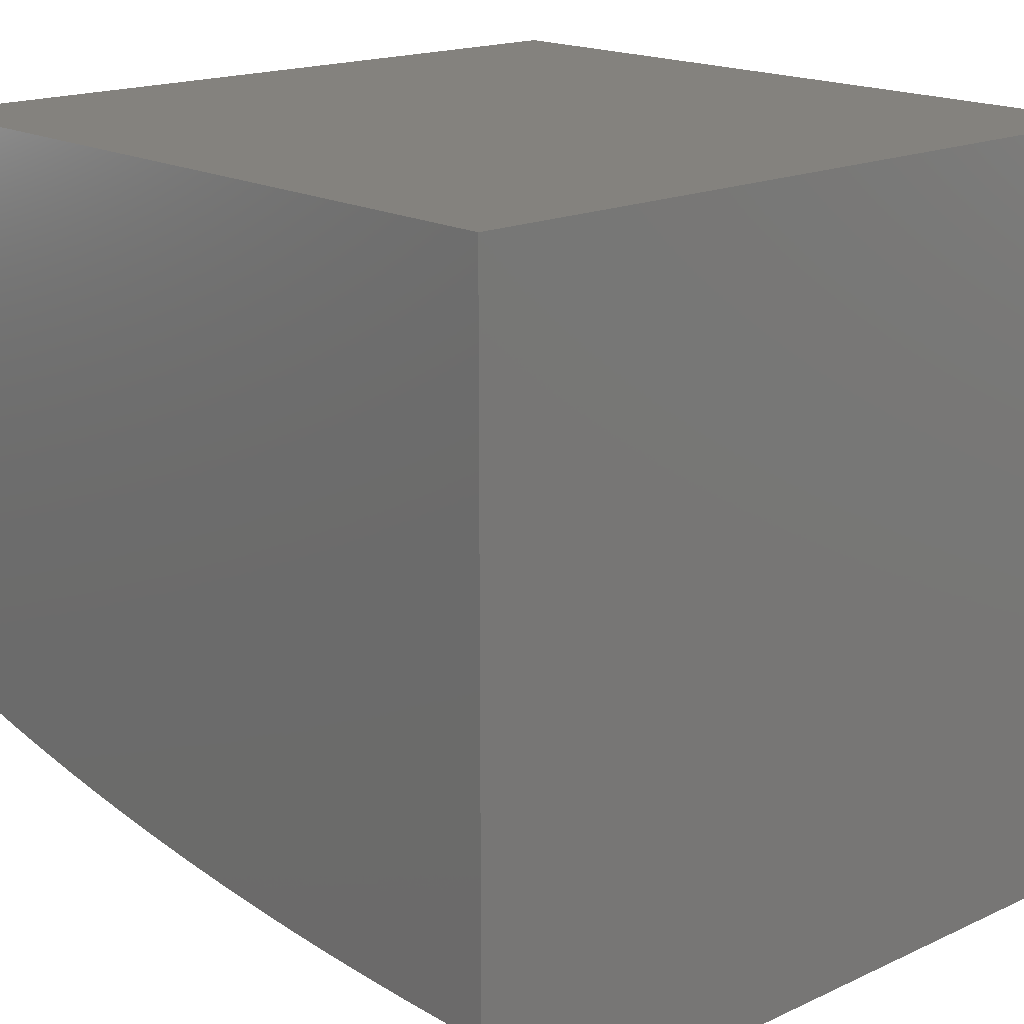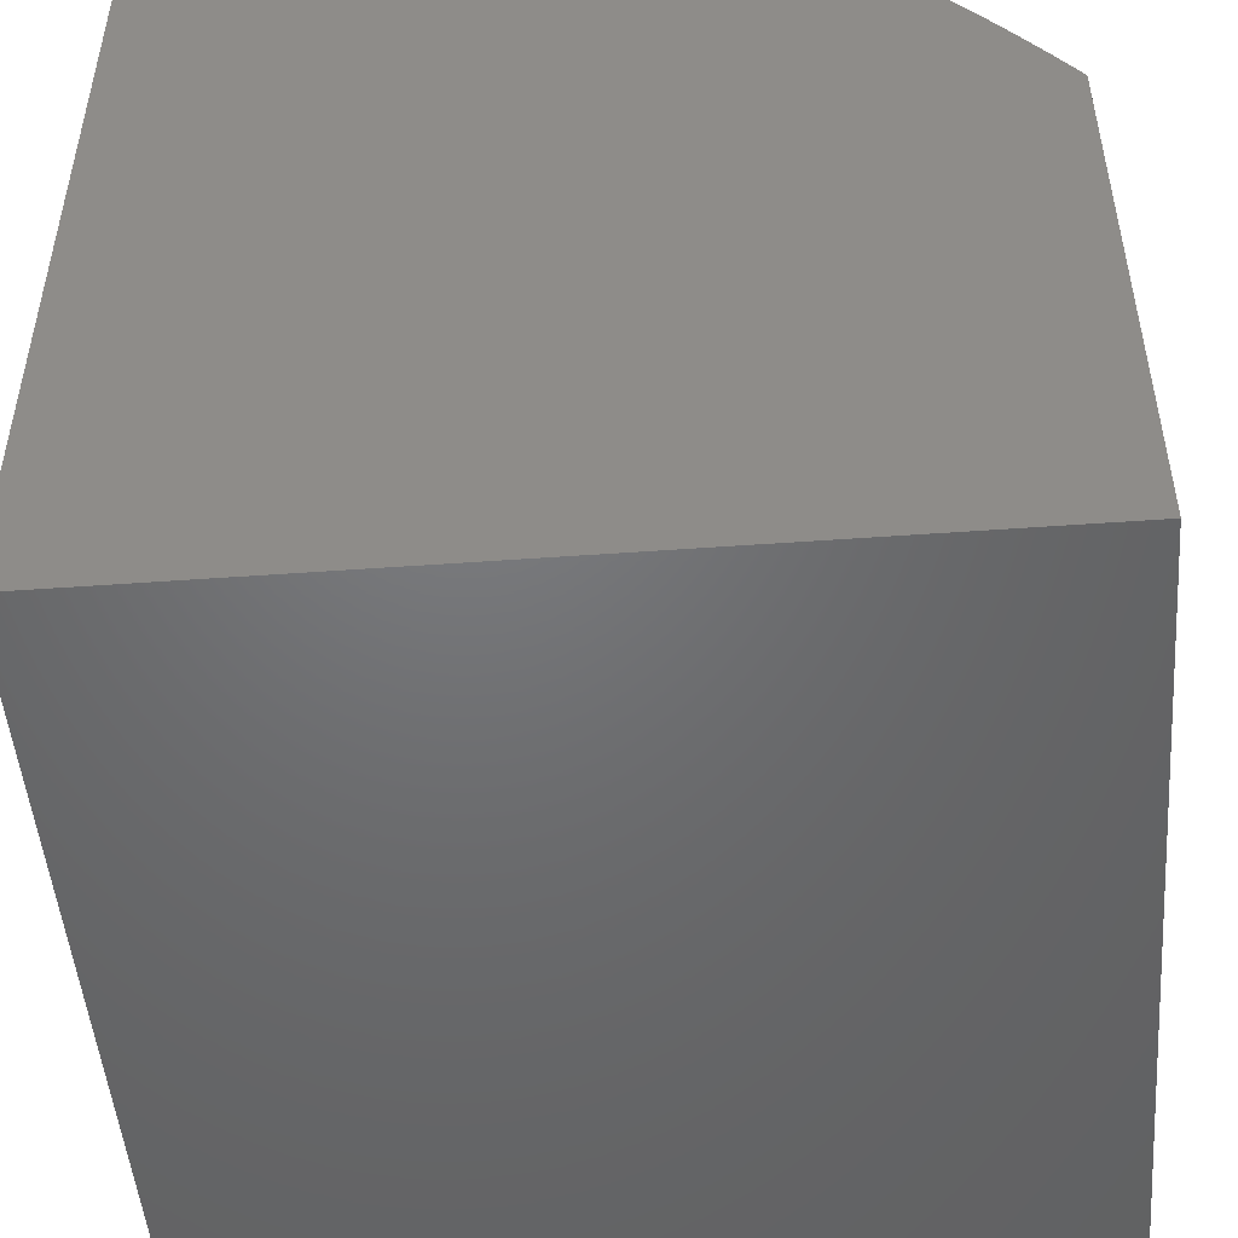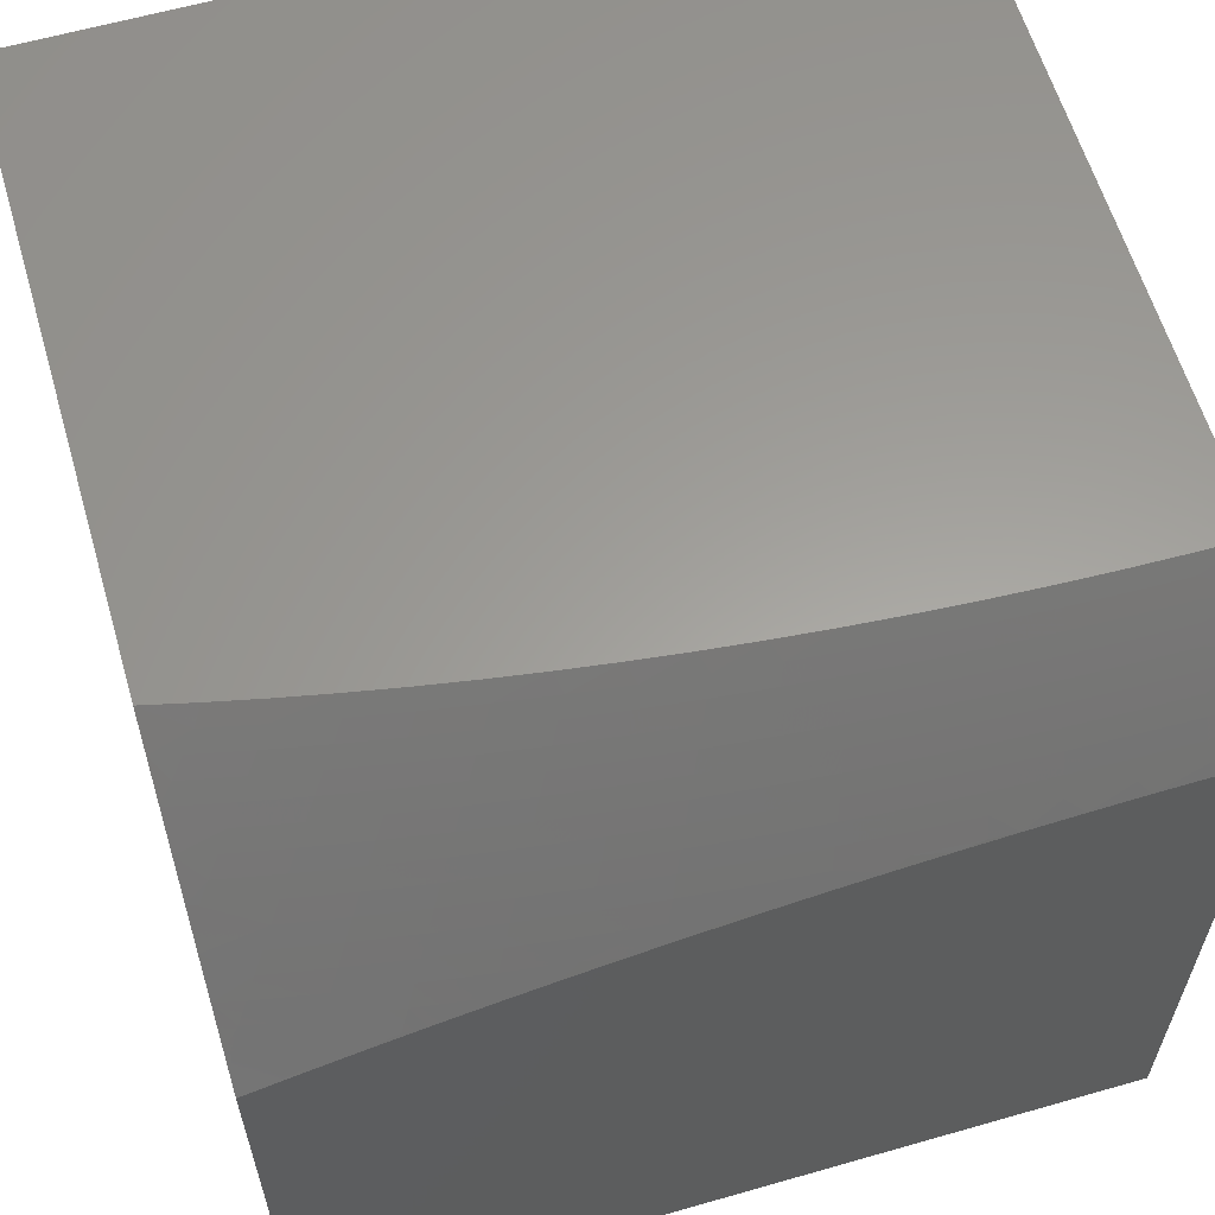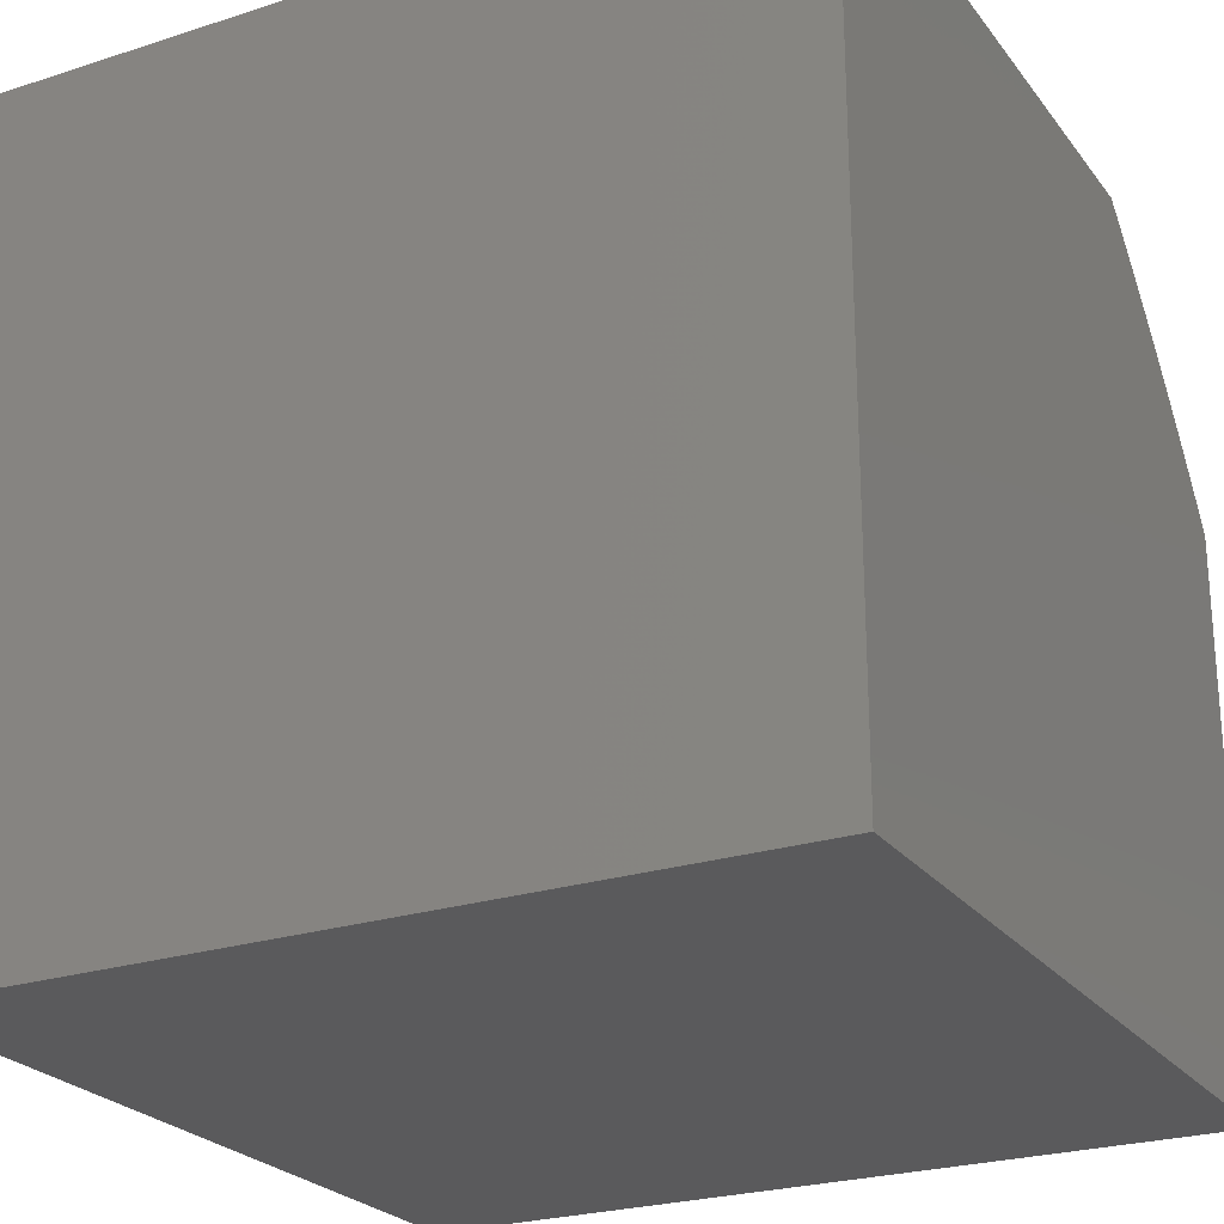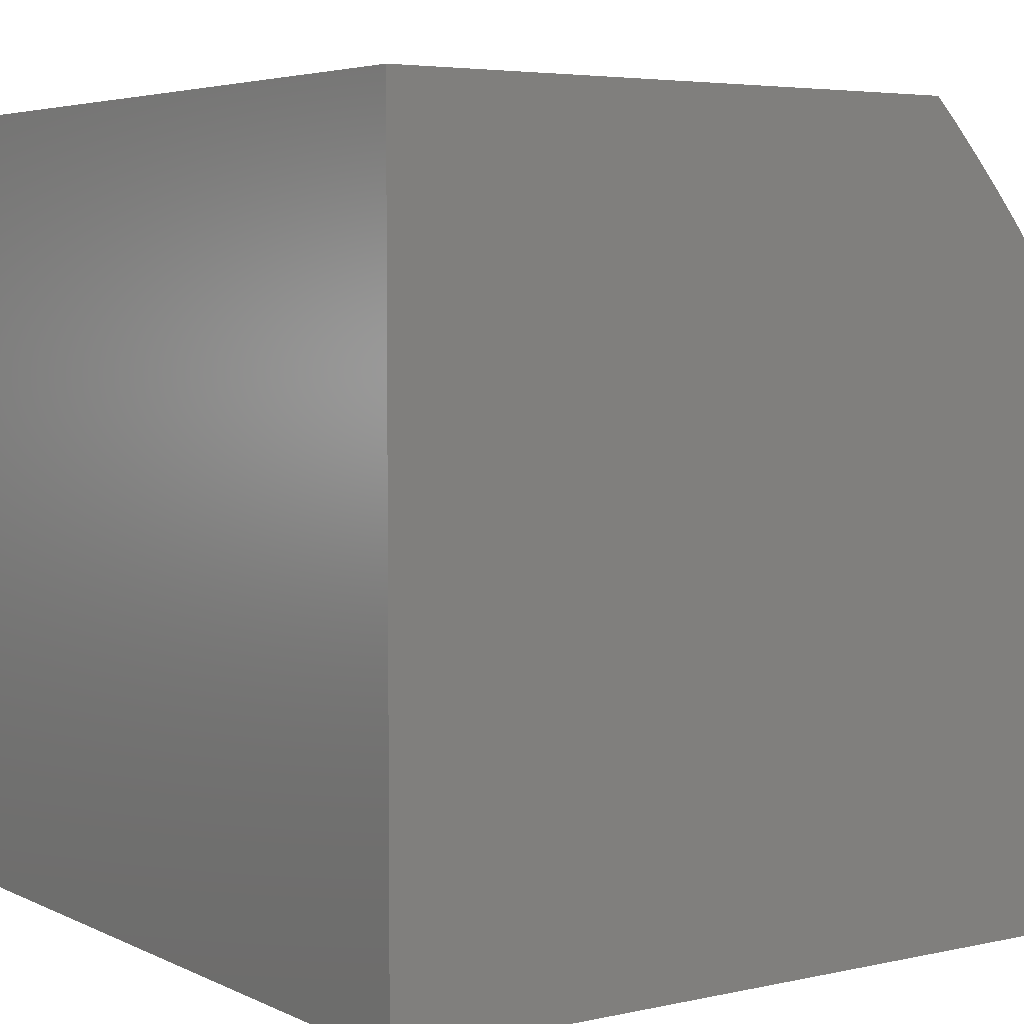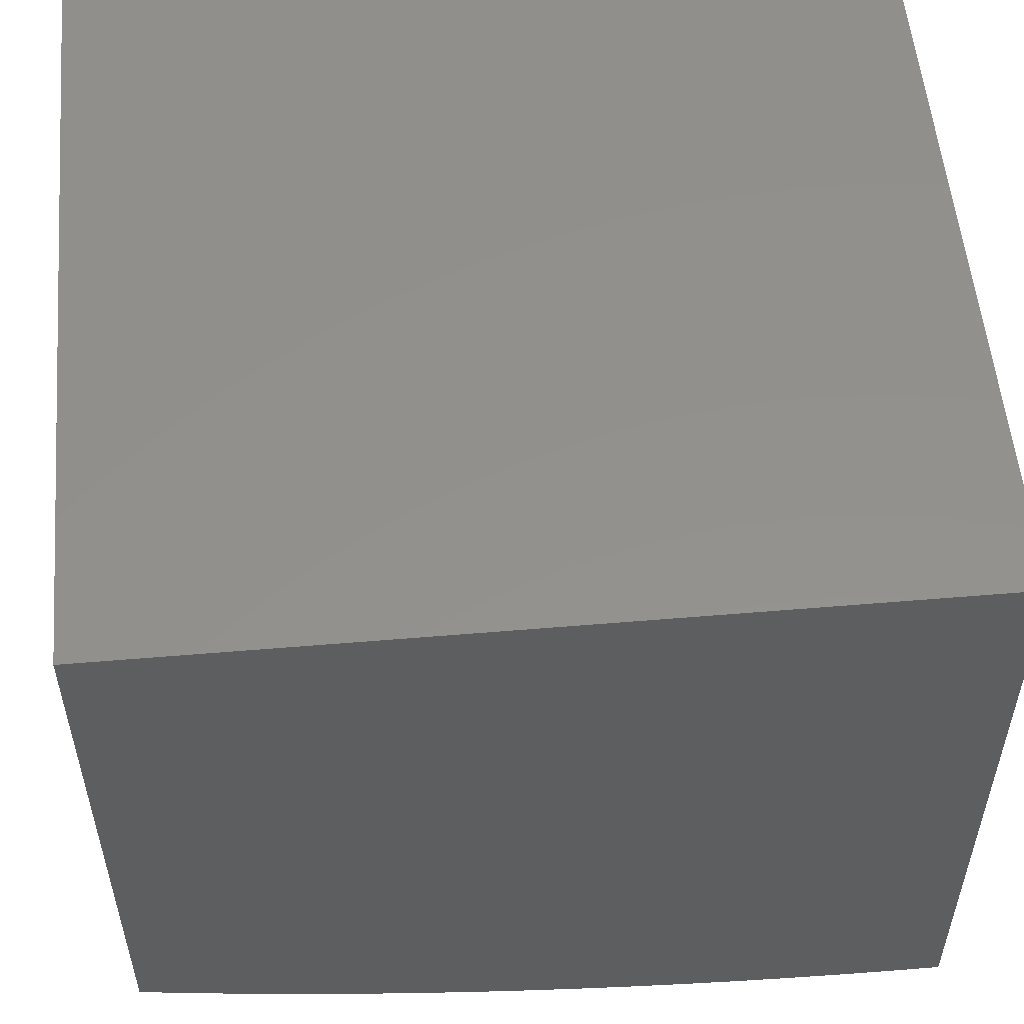
<metadata>
{"format":"stl","ext":"stl","renderer":"f3d","projection":"perspective","resolution":1024,"background":"white","views":[{"elev":17.4,"azim":47.6,"up":"+Y"},{"elev":-49.3,"azim":-85.4,"up":"+Z"},{"elev":60.8,"azim":-16.3,"up":"+Z"},{"elev":-24.5,"azim":-152.1,"up":"+Z"},{"elev":4.7,"azim":-124.9,"up":"+Z"},{"elev":54.5,"azim":-5.1,"up":"+Y"}]}
</metadata>
<code>
# stl→obj: 209 verts, 414 faces
v -0.9389 -8 3.706
v -0.9288 -7.998 3.711
v -1 -8 3.69
v -0.9939 -7.971 3.733
v -1 -7.969 3.733
v -0.9815 -7.958 3.754
v -1 -7.939 3.775
v -0.969 -7.945 3.774
v -0.9564 -7.932 3.795
v -0.8828 -7.946 3.795
v -0.8712 -7.933 3.815
v -0.7981 -7.945 3.815
v -0.7874 -7.931 3.835
v -0.715 -7.942 3.835
v -0.7053 -7.929 3.854
v -0.6337 -7.938 3.854
v -0.6249 -7.924 3.873
v -0.5542 -7.933 3.873
v -0.5464 -7.919 3.892
v -0.4768 -7.926 3.892
v -0.4699 -7.912 3.911
v -0.4015 -7.918 3.911
v -0.3956 -7.904 3.929
v -0.3285 -7.909 3.929
v -0.3236 -7.894 3.948
v -0.2578 -7.898 3.948
v -0.2539 -7.884 3.965
v -0.1895 -7.887 3.965
v -0.1866 -7.872 3.983
v -0.1238 -7.874 3.983
v -0.13 -7.859 4
v -0.06503 -7.861 4
v -0.06155 -7.876 3.983
v 0 -7.861 4
v 1.721e-34 -7.897 3.958
v -0.06252 -7.89 3.965
v -0.06349 -7.905 3.948
v -0.1277 -7.903 3.948
v -0.1296 -7.918 3.929
v -0.1954 -7.916 3.929
v -0.1983 -7.93 3.911
v -0.2656 -7.927 3.911
v -0.2695 -7.941 3.892
v -0.3382 -7.937 3.892
v -0.3431 -7.952 3.873
v -0.4132 -7.946 3.873
v -0.419 -7.96 3.854
v -0.4905 -7.954 3.854
v -0.4972 -7.968 3.835
v -0.5698 -7.961 3.835
v -0.5775 -7.974 3.815
v -0.6512 -7.966 3.815
v -0.6599 -7.979 3.795
v -0.7344 -7.969 3.795
v -0.744 -7.983 3.774
v -0.8194 -7.971 3.774
v -0.8299 -7.985 3.754
v -0.9059 -7.972 3.754
v -0.9174 -7.985 3.733
v -0.8774 -8 3.721
v -0.8404 -7.998 3.733
v -0.8158 -8 3.735
v -0.7536 -7.996 3.754
v -0.6917 -8 3.76
v -0.6685 -7.993 3.774
v -0.6295 -8 3.771
v -0.5853 -7.988 3.795
v -0.567 -8 3.781
v -0.5107 -7.996 3.795
v -0.5044 -8 3.79
v -0.4417 -8 3.797
v -0.7539 -8 3.748
v -0.3788 -8 3.804
v -0.4306 -7.988 3.815
v -0.504 -7.982 3.815
v -0.3575 -7.994 3.815
v -0.3159 -8 3.81
v -0.2848 -7.998 3.815
v -0.2528 -8 3.815
v -0.281 -7.984 3.835
v -0.2098 -7.987 3.835
v -0.2069 -7.973 3.854
v -0.1373 -7.976 3.854
v -0.1354 -7.961 3.873
v -0.06731 -7.963 3.873
v -0.06636 -7.948 3.892
v 5.163e-34 -7.966 3.87
v 4.589e-34 -7.931 3.915
v -0.1897 -8 3.818
v -0.1392 -7.99 3.835
v -0.06826 -7.977 3.854
v -0.1265 -8 3.821
v -0.0692 -7.991 3.835
v 0 -8 3.823
v -0.06325 -8 3.822
v -0.06445 -7.919 3.929
v -0.06541 -7.934 3.911
v -0.1334 -7.947 3.892
v -0.2041 -7.959 3.873
v -0.2772 -7.97 3.854
v -0.3527 -7.98 3.835
v -0.1949 -7.857 4
v -0.25 -7.869 3.983
v -0.3187 -7.88 3.965
v -0.3897 -7.889 3.948
v -0.4631 -7.898 3.929
v -0.5385 -7.905 3.911
v -0.6161 -7.911 3.892
v -0.6955 -7.915 3.873
v -0.7767 -7.918 3.854
v -0.8595 -7.919 3.835
v -0.9438 -7.919 3.815
v -1 -7.907 3.816
v -0.2597 -7.854 4
v -0.3137 -7.865 3.983
v -0.3838 -7.875 3.965
v -0.4562 -7.884 3.948
v -0.5306 -7.891 3.929
v -0.6072 -7.897 3.911
v -0.6857 -7.901 3.892
v -0.7659 -7.904 3.873
v -0.8478 -7.906 3.854
v -0.9312 -7.906 3.835
v -0.3243 -7.85 4
v -0.3779 -7.861 3.983
v -0.4492 -7.869 3.965
v -0.5227 -7.877 3.948
v -0.5983 -7.883 3.929
v -0.6758 -7.887 3.911
v -0.7551 -7.891 3.892
v -0.836 -7.893 3.873
v -0.9185 -7.893 3.854
v -0.9886 -7.879 3.854
v -1 -7.876 3.855
v -0.9749 -7.866 3.873
v -1 -7.844 3.894
v -0.9611 -7.853 3.892
v -0.9473 -7.84 3.911
v -0.8801 -7.854 3.911
v -0.8672 -7.84 3.929
v -0.8005 -7.852 3.929
v -0.7885 -7.839 3.948
v -0.7224 -7.85 3.948
v -0.7114 -7.836 3.965
v -0.646 -7.846 3.965
v -0.636 -7.832 3.983
v -0.5714 -7.841 3.983
v -0.5796 -7.824 4
v -0.5164 -7.832 4
v -0.5068 -7.848 3.983
v -0.4527 -7.839 4
v -0.4423 -7.855 3.983
v -0.3886 -7.845 4
v -0.6422 -7.816 4
v -0.7004 -7.822 3.983
v -0.7765 -7.825 3.965
v -0.8543 -7.827 3.948
v -0.9334 -7.827 3.929
v -0.999 -7.813 3.929
v -1 -7.812 3.93
v -0.9841 -7.8 3.948
v -1 -7.779 3.966
v -0.9691 -7.787 3.965
v -0.9541 -7.774 3.983
v -0.8915 -7.787 3.983
v -0.8843 -7.773 4
v -0.8251 -7.785 4
v -0.8283 -7.8 3.983
v -0.7649 -7.796 4
v -0.7645 -7.812 3.983
v -0.7039 -7.806 4
v -0.9426 -7.76 4
v -1 -7.746 4
v -0.8413 -7.814 3.965
v -0.9195 -7.814 3.948
v -0.9055 -7.801 3.965
v -0.893 -7.867 3.892
v -0.8124 -7.866 3.911
v -0.8242 -7.879 3.892
v -0.7442 -7.877 3.911
v -0.9058 -7.88 3.873
v -0.8944 -7.959 3.774
v -0.8088 -7.958 3.795
v -0.7247 -7.956 3.815
v -0.6424 -7.952 3.835
v -0.562 -7.947 3.854
v -0.4836 -7.94 3.873
v -0.4074 -7.932 3.892
v -0.3334 -7.923 3.911
v -0.2617 -7.913 3.929
v -0.1925 -7.901 3.948
v -0.1257 -7.889 3.965
v -0.7333 -7.864 3.929
v -0.656 -7.86 3.948
v -0.5804 -7.855 3.965
v -0.6659 -7.874 3.929
v -0.5894 -7.869 3.948
v -0.5148 -7.862 3.965
v -0.4248 -7.974 3.835
v -0.3479 -7.966 3.854
v -0.2733 -7.956 3.873
v -0.2012 -7.945 3.892
v -0.1315 -7.932 3.911
v 0 -7 4
v 0 -7 3
v 0 -8 3
v -1 -8 3
v -1 -7 4
v -1 -7 3
f 1 2 3
f 3 2 4
f 3 4 5
f 5 4 6
f 5 6 7
f 7 6 8
f 7 8 9
f 9 8 10
f 9 10 11
f 11 10 12
f 11 12 13
f 13 12 14
f 13 14 15
f 15 14 16
f 15 16 17
f 17 16 18
f 17 18 19
f 19 18 20
f 19 20 21
f 21 20 22
f 21 22 23
f 23 22 24
f 23 24 25
f 25 24 26
f 25 26 27
f 27 26 28
f 27 28 29
f 29 28 30
f 29 30 31
f 31 30 32
f 32 30 33
f 32 33 34
f 34 33 35
f 35 33 36
f 35 36 37
f 37 36 38
f 37 38 39
f 39 38 40
f 39 40 41
f 41 40 42
f 41 42 43
f 43 42 44
f 43 44 45
f 45 44 46
f 45 46 47
f 47 46 48
f 47 48 49
f 49 48 50
f 49 50 51
f 51 50 52
f 51 52 53
f 53 52 54
f 53 54 55
f 55 54 56
f 55 56 57
f 57 56 58
f 57 58 59
f 59 58 4
f 59 4 2
f 1 60 2
f 2 60 59
f 59 60 61
f 61 60 62
f 61 62 57
f 57 62 63
f 57 63 55
f 55 63 64
f 55 64 65
f 65 64 66
f 65 66 67
f 67 66 68
f 67 68 69
f 69 68 70
f 69 70 71
f 62 72 63
f 63 72 64
f 73 74 71
f 71 74 75
f 71 75 69
f 69 75 67
f 74 73 76
f 76 73 77
f 76 77 78
f 78 77 79
f 78 79 80
f 80 79 81
f 80 81 82
f 82 81 83
f 82 83 84
f 84 83 85
f 84 85 86
f 86 85 87
f 86 87 88
f 79 89 81
f 81 89 90
f 81 90 83
f 83 90 91
f 83 91 85
f 85 91 87
f 89 92 90
f 90 92 93
f 90 93 91
f 91 93 94
f 91 94 87
f 92 95 93
f 93 95 94
f 35 96 88
f 88 96 97
f 88 97 86
f 86 97 98
f 86 98 84
f 84 98 99
f 84 99 82
f 82 99 100
f 82 100 80
f 80 100 101
f 80 101 76
f 76 101 74
f 31 102 29
f 29 102 103
f 29 103 27
f 27 103 104
f 27 104 25
f 25 104 105
f 25 105 23
f 23 105 106
f 23 106 21
f 21 106 107
f 21 107 19
f 19 107 108
f 19 108 17
f 17 108 109
f 17 109 15
f 15 109 110
f 15 110 13
f 13 110 111
f 13 111 11
f 11 111 112
f 11 112 9
f 9 112 113
f 9 113 7
f 102 114 103
f 103 114 115
f 103 115 104
f 104 115 116
f 104 116 105
f 105 116 117
f 105 117 106
f 106 117 118
f 106 118 107
f 107 118 119
f 107 119 108
f 108 119 120
f 108 120 109
f 109 120 121
f 109 121 110
f 110 121 122
f 110 122 111
f 111 122 123
f 111 123 112
f 112 123 113
f 114 124 115
f 115 124 125
f 115 125 116
f 116 125 126
f 116 126 117
f 117 126 127
f 117 127 118
f 118 127 128
f 118 128 119
f 119 128 129
f 119 129 120
f 120 129 130
f 120 130 121
f 121 130 131
f 121 131 122
f 122 131 132
f 122 132 123
f 123 132 133
f 123 133 113
f 113 133 134
f 134 133 135
f 134 135 136
f 136 135 137
f 136 137 138
f 138 137 139
f 138 139 140
f 140 139 141
f 140 141 142
f 142 141 143
f 142 143 144
f 144 143 145
f 144 145 146
f 146 145 147
f 146 147 148
f 148 147 149
f 149 147 150
f 149 150 151
f 151 150 152
f 151 152 153
f 153 152 125
f 153 125 124
f 148 154 146
f 146 154 155
f 146 155 144
f 144 155 156
f 144 156 142
f 142 156 157
f 142 157 140
f 140 157 158
f 140 158 138
f 138 158 159
f 138 159 136
f 136 159 160
f 160 159 161
f 160 161 162
f 162 161 163
f 162 163 164
f 164 163 165
f 164 165 166
f 166 165 167
f 167 165 168
f 167 168 169
f 169 168 170
f 169 170 171
f 171 170 155
f 171 155 154
f 166 172 164
f 164 172 173
f 164 173 162
f 168 174 170
f 170 174 156
f 170 156 155
f 156 174 157
f 157 174 175
f 157 175 158
f 158 175 159
f 174 168 176
f 176 168 165
f 176 165 163
f 139 177 178
f 178 177 179
f 178 179 180
f 180 179 130
f 180 130 129
f 177 181 179
f 179 181 131
f 179 131 130
f 139 137 177
f 177 137 135
f 177 135 181
f 181 135 133
f 181 133 132
f 181 132 131
f 8 6 182
f 182 6 58
f 182 58 56
f 6 4 58
f 61 57 59
f 8 182 10
f 10 182 183
f 10 183 12
f 12 183 184
f 12 184 14
f 14 184 185
f 14 185 16
f 16 185 186
f 16 186 18
f 18 186 187
f 18 187 20
f 20 187 188
f 20 188 22
f 22 188 189
f 22 189 24
f 24 189 190
f 24 190 26
f 26 190 191
f 26 191 28
f 28 191 192
f 28 192 30
f 30 192 33
f 183 182 56
f 139 178 141
f 141 178 193
f 141 193 143
f 143 193 194
f 143 194 145
f 145 194 195
f 145 195 147
f 147 195 150
f 193 178 180
f 184 183 54
f 54 183 56
f 193 180 196
f 196 180 129
f 196 129 128
f 185 184 52
f 52 184 54
f 193 196 194
f 194 196 197
f 194 197 195
f 195 197 198
f 195 198 150
f 150 198 152
f 197 196 128
f 55 65 53
f 53 65 67
f 53 67 51
f 51 67 75
f 51 75 49
f 49 75 199
f 49 199 47
f 47 199 200
f 47 200 45
f 45 200 201
f 45 201 43
f 43 201 202
f 43 202 41
f 41 202 203
f 41 203 39
f 39 203 96
f 39 96 37
f 37 96 35
f 186 185 50
f 50 185 52
f 198 197 127
f 127 197 128
f 187 186 48
f 48 186 50
f 152 198 126
f 126 198 127
f 188 187 46
f 46 187 48
f 125 152 126
f 75 74 199
f 199 74 101
f 199 101 200
f 200 101 100
f 200 100 201
f 201 100 99
f 201 99 202
f 202 99 98
f 202 98 203
f 203 98 97
f 203 97 96
f 189 188 44
f 44 188 46
f 78 80 76
f 190 189 42
f 42 189 44
f 191 190 40
f 40 190 42
f 192 191 38
f 38 191 40
f 33 192 36
f 36 192 38
f 174 176 175
f 175 176 161
f 175 161 159
f 161 176 163
f 34 35 204
f 204 35 88
f 204 88 205
f 205 88 87
f 205 87 94
f 94 206 205
f 94 95 206
f 206 95 92
f 206 92 89
f 89 79 206
f 206 79 77
f 206 77 73
f 73 71 206
f 206 71 70
f 206 70 68
f 68 66 206
f 206 66 207
f 207 66 64
f 207 64 72
f 72 62 207
f 207 62 60
f 207 60 1
f 1 3 207
f 173 172 208
f 208 172 166
f 208 166 167
f 167 169 208
f 208 169 171
f 208 171 154
f 154 148 208
f 208 148 204
f 204 148 149
f 204 149 151
f 151 153 204
f 204 153 124
f 204 124 114
f 114 102 204
f 204 102 31
f 204 31 32
f 32 34 204
f 206 207 205
f 205 207 209
f 207 3 209
f 209 3 5
f 209 5 7
f 7 113 209
f 209 113 134
f 209 134 136
f 209 136 208
f 208 136 160
f 208 160 162
f 162 173 208
f 204 205 208
f 208 205 209

</code>
